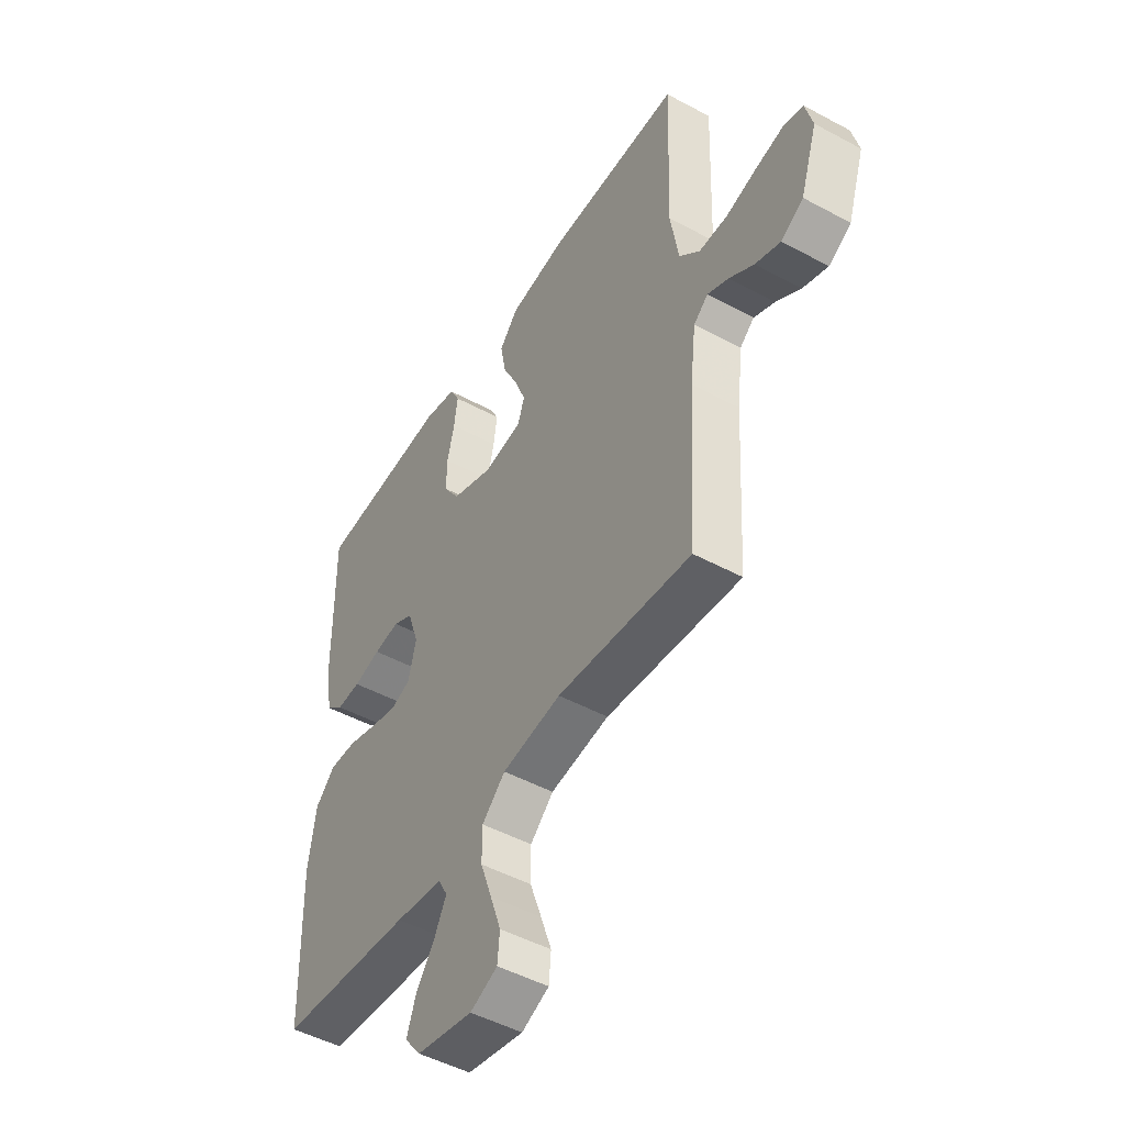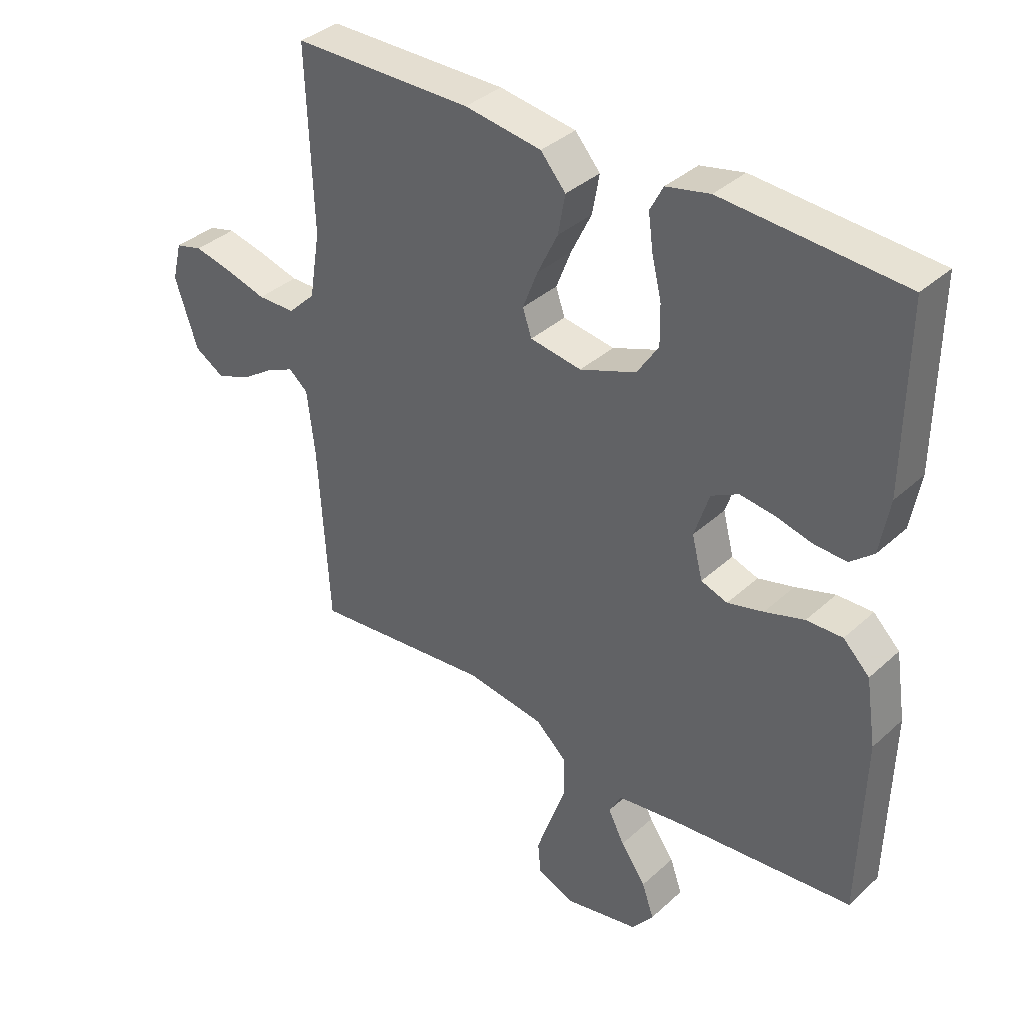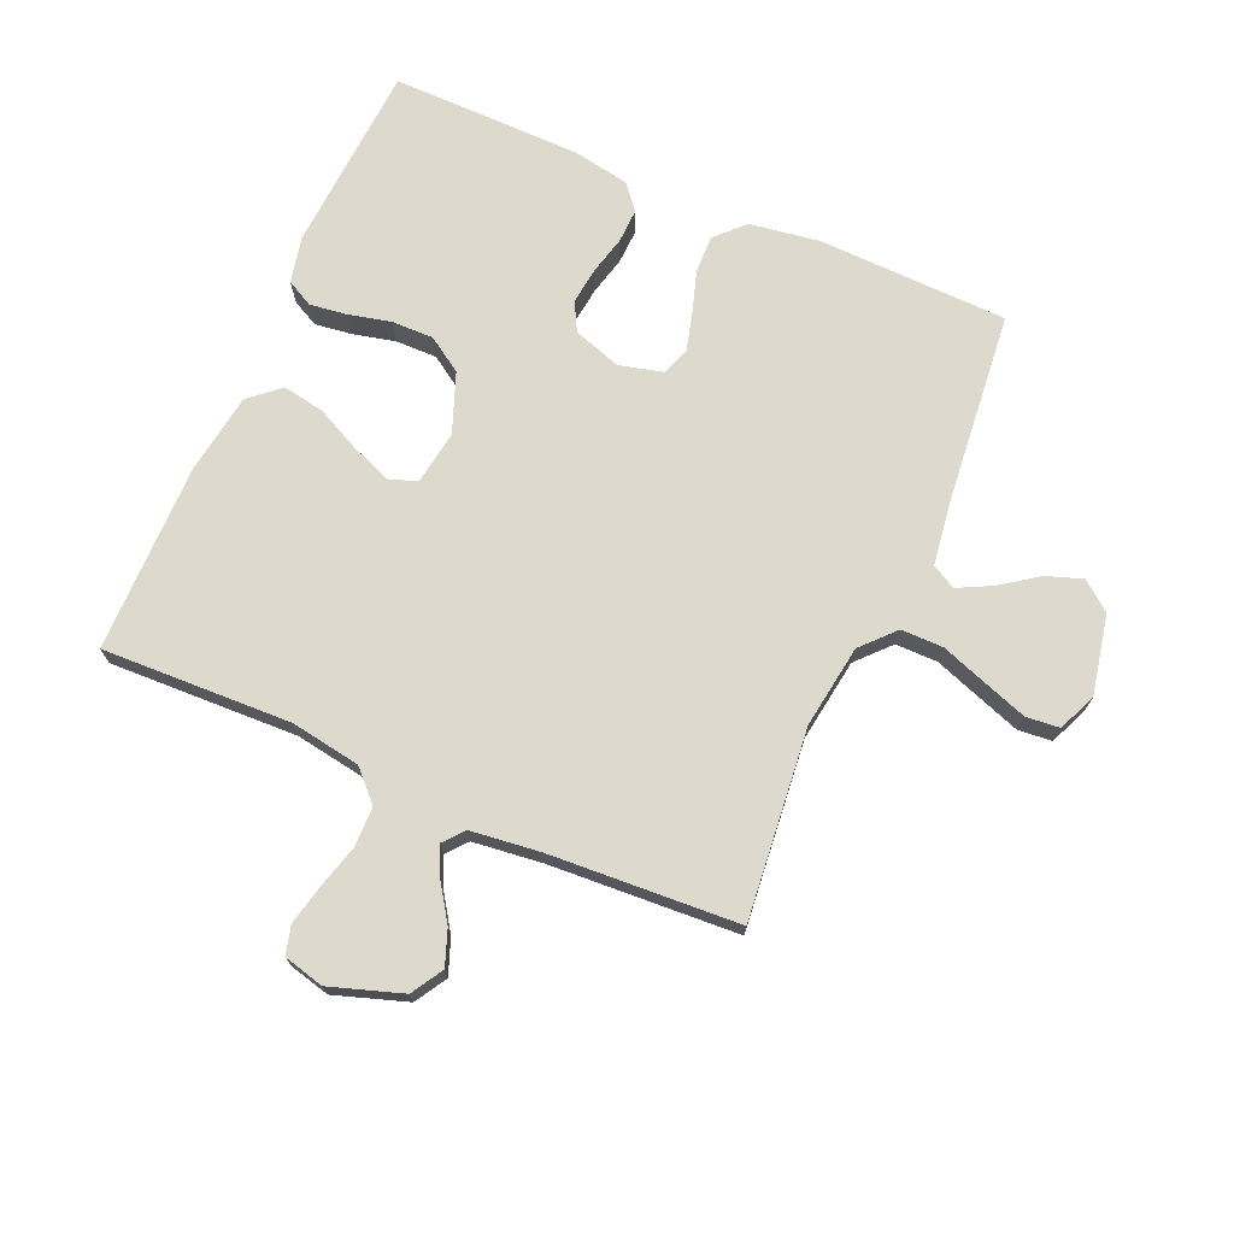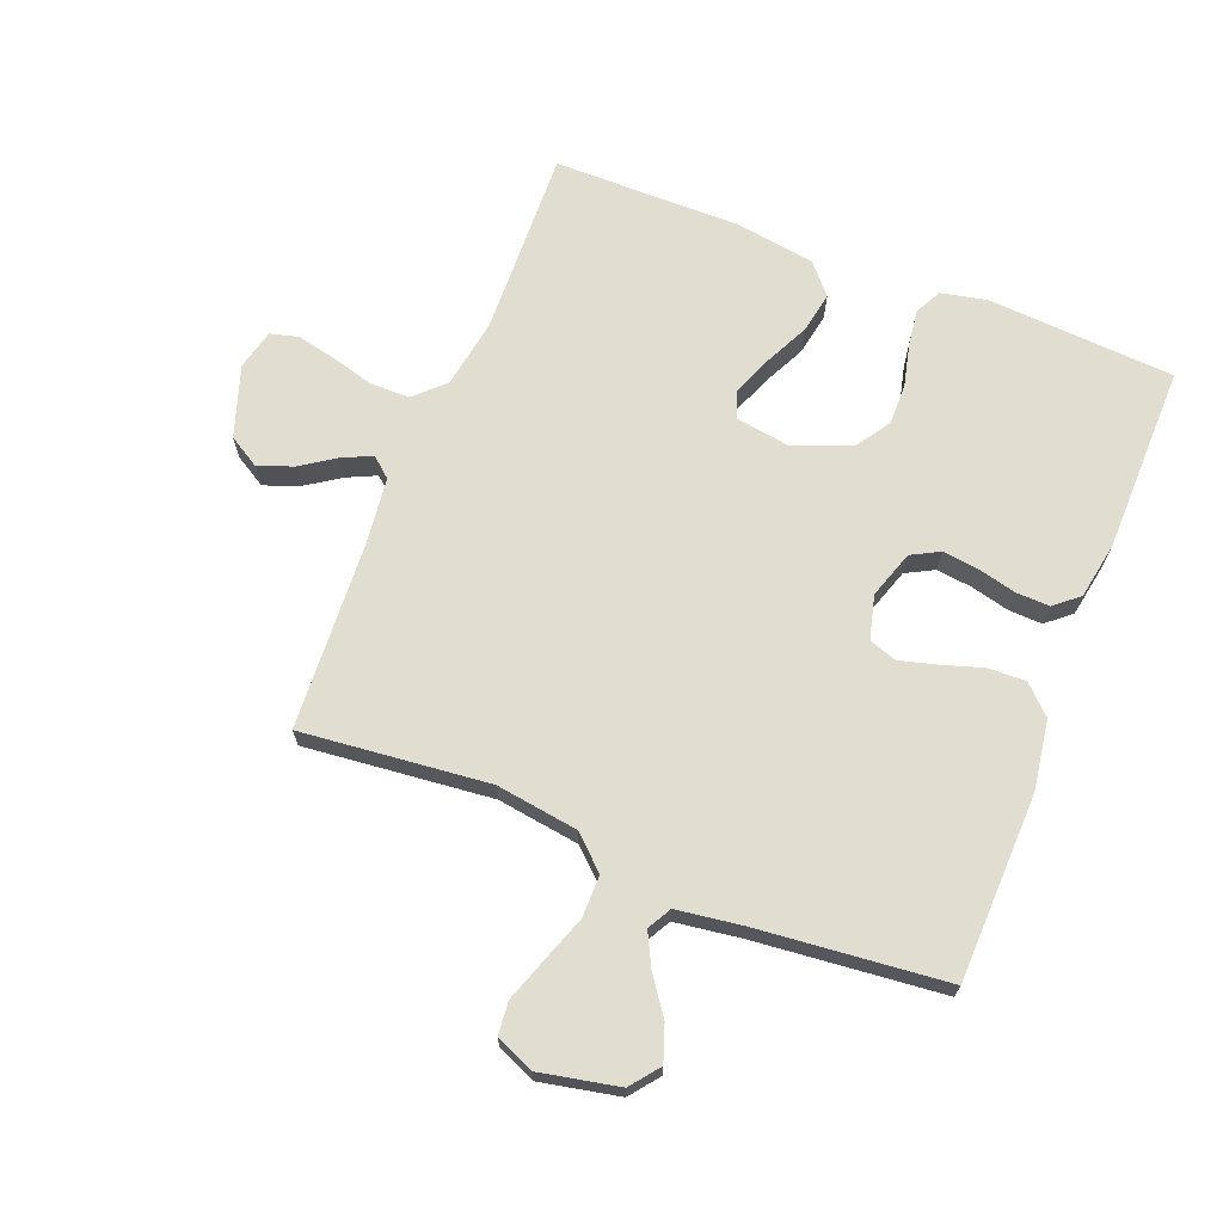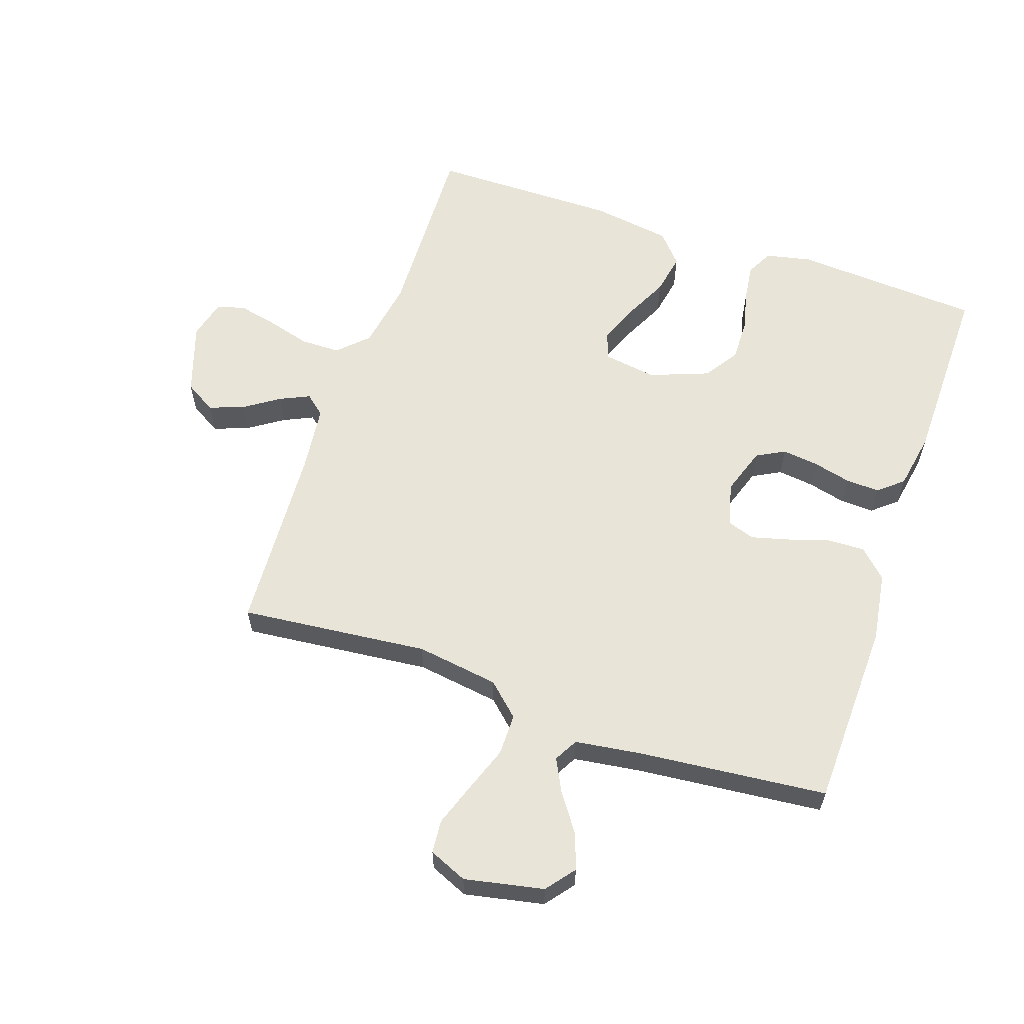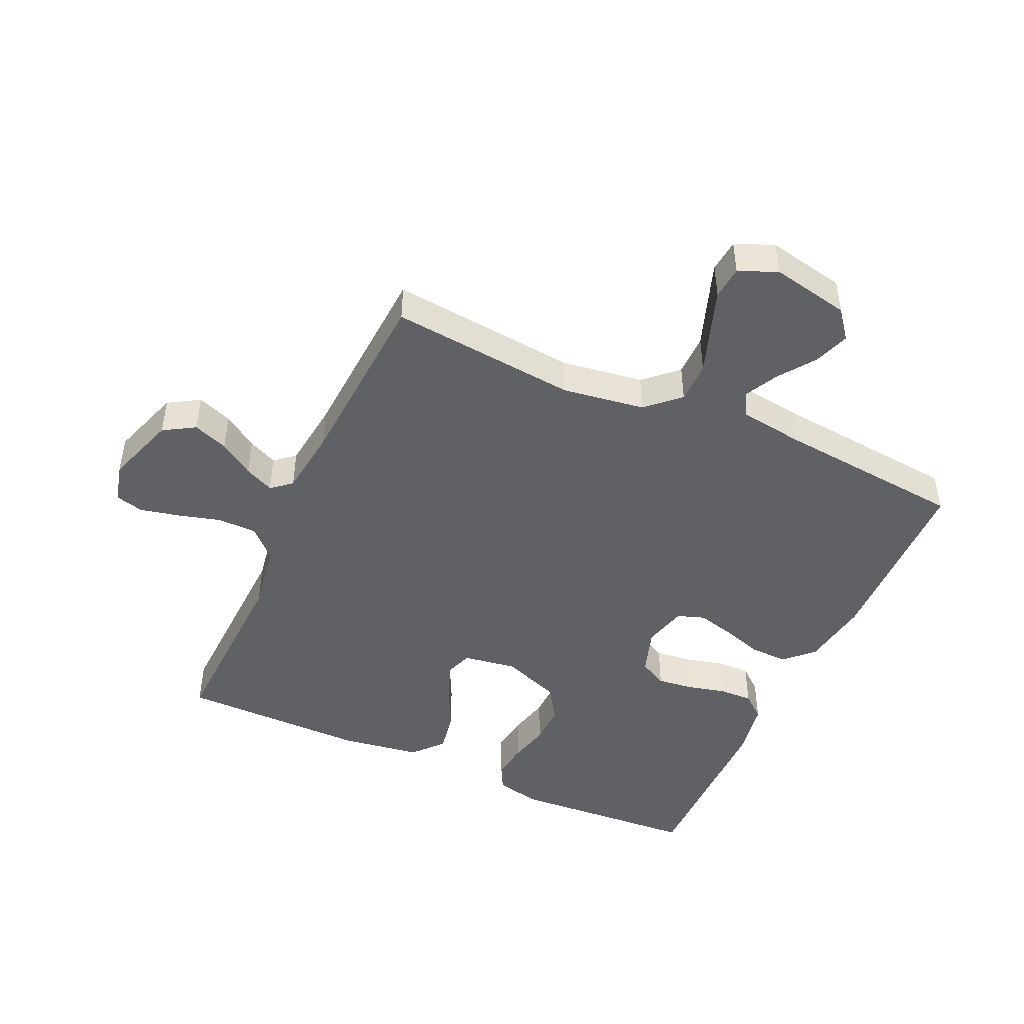
<metadata>
{"format":"obj","ext":"obj","renderer":"f3d","projection":"perspective","resolution":1024,"background":"white","views":[{"elev":-48.8,"azim":59.0,"up":"+Z"},{"elev":36.7,"azim":-139.3,"up":"+Z"},{"elev":71.9,"azim":113.6,"up":"+Y"},{"elev":68.5,"azim":-158.4,"up":"+Y"},{"elev":60.0,"azim":-161.0,"up":"+Y"},{"elev":-46.2,"azim":155.6,"up":"+Y"}]}
</metadata>
<code>
v -0.5 0.07 0.5
v -0.2 0.07 0.519
v -0.127 0.07 0.503
v -0.105 0.07 0.461
v -0.113 0.07 0.402
v -0.129 0.07 0.335
v -0.13 0.07 0.269
v -0.094 0.07 0.214
v 0 0.07 0.178
v 0.086 0.07 0.191
v 0.101 0.07 0.235
v 0.076 0.07 0.299
v 0.042 0.07 0.369
v 0.03 0.07 0.435
v 0.072 0.07 0.483
v 0.2 0.07 0.502
v 0.5 0.07 0.5
v 0.489 0.07 0.2
v 0.507 0.07 0.089
v 0.553 0.07 0.044
v 0.616 0.07 0.043
v 0.685 0.07 0.062
v 0.748 0.07 0.076
v 0.793 0.07 0.064
v 0.809 0.07 0
v 0.771 0.07 -0.114
v 0.721 0.07 -0.144
v 0.665 0.07 -0.123
v 0.61 0.07 -0.086
v 0.563 0.07 -0.064
v 0.531 0.07 -0.091
v 0.518 0.07 -0.2
v 0.5 0.07 -0.5
v 0.2 0.07 -0.469
v 0.068 0.07 -0.488
v 0.016 0.07 -0.536
v 0.016 0.07 -0.603
v 0.042 0.07 -0.676
v 0.066 0.07 -0.745
v 0.061 0.07 -0.798
v 0 0.07 -0.824
v -0.126 0.07 -0.798
v -0.162 0.07 -0.752
v -0.142 0.07 -0.695
v -0.1 0.07 -0.636
v -0.073 0.07 -0.583
v -0.094 0.07 -0.545
v -0.2 0.07 -0.53
v -0.5 0.07 -0.5
v -0.508 0.07 -0.2
v -0.491 0.07 -0.089
v -0.447 0.07 -0.046
v -0.387 0.07 -0.048
v -0.321 0.07 -0.069
v -0.261 0.07 -0.085
v -0.217 0.07 -0.07
v -0.199 0.07 0
v -0.224 0.07 0.076
v -0.269 0.07 0.1
v -0.327 0.07 0.093
v -0.388 0.07 0.078
v -0.442 0.07 0.076
v -0.481 0.07 0.109
v -0.497 0.07 0.2
v -0.5 0 0.5
v -0.2 0 0.519
v -0.127 0 0.503
v -0.105 0 0.461
v -0.113 0 0.402
v -0.129 0 0.335
v -0.13 0 0.269
v -0.094 0 0.214
v 0 0 0.178
v 0.086 0 0.191
v 0.101 0 0.235
v 0.076 0 0.299
v 0.042 0 0.369
v 0.03 0 0.435
v 0.072 0 0.483
v 0.2 0 0.502
v 0.5 0 0.5
v 0.489 0 0.2
v 0.507 0 0.089
v 0.553 0 0.044
v 0.616 0 0.043
v 0.685 0 0.062
v 0.748 0 0.076
v 0.793 0 0.064
v 0.809 0 0
v 0.771 0 -0.114
v 0.721 0 -0.144
v 0.665 0 -0.123
v 0.61 0 -0.086
v 0.563 0 -0.064
v 0.531 0 -0.091
v 0.518 0 -0.2
v 0.5 0 -0.5
v 0.2 0 -0.469
v 0.068 0 -0.488
v 0.016 0 -0.536
v 0.016 0 -0.603
v 0.042 0 -0.676
v 0.066 0 -0.745
v 0.061 0 -0.798
v 0 0 -0.824
v -0.126 0 -0.798
v -0.162 0 -0.752
v -0.142 0 -0.695
v -0.1 0 -0.636
v -0.073 0 -0.583
v -0.094 0 -0.545
v -0.2 0 -0.53
v -0.5 0 -0.5
v -0.508 0 -0.2
v -0.491 0 -0.089
v -0.447 0 -0.046
v -0.387 0 -0.048
v -0.321 0 -0.069
v -0.261 0 -0.085
v -0.217 0 -0.07
v -0.199 0 0
v -0.224 0 0.076
v -0.269 0 0.1
v -0.327 0 0.093
v -0.388 0 0.078
v -0.442 0 0.076
v -0.481 0 0.109
v -0.497 0 0.2
f 60 61 62 63
f 59 60 63 64
f 51 52 53 54
f 51 54 55
f 48 49 50 51
f 47 48 51 55
f 46 47 55 56
f 42 43 44 45
f 42 45 46
f 41 42 46
f 37 38 39 40
f 37 40 41 46
f 32 33 34
f 31 32 34 35
f 26 27 28 29
f 26 29 30
f 25 26 30
f 24 25 30
f 21 22 23 24
f 21 24 30
f 20 21 30 31
f 15 16 17 18
f 15 18 19
f 12 13 14 15
f 11 12 15 19
f 10 11 19 20
f 3 4 5 6
f 3 6 7
f 2 3 7
f 59 64 1 2
f 58 59 2 7
f 57 58 7 8
f 56 57 8 9
f 36 37 46 56
f 35 36 56 9
f 20 31 35
f 9 10 20 35
f 127 126 125 124
f 128 127 124 123
f 118 117 116 115
f 119 118 115
f 115 114 113 112
f 119 115 112 111
f 120 119 111 110
f 109 108 107 106
f 110 109 106
f 110 106 105
f 104 103 102 101
f 110 105 104 101
f 98 97 96
f 99 98 96 95
f 93 92 91 90
f 94 93 90
f 94 90 89
f 94 89 88
f 88 87 86 85
f 94 88 85
f 95 94 85 84
f 82 81 80 79
f 83 82 79
f 79 78 77 76
f 83 79 76 75
f 84 83 75 74
f 70 69 68 67
f 71 70 67
f 71 67 66
f 66 65 128 123
f 71 66 123 122
f 72 71 122 121
f 73 72 121 120
f 120 110 101 100
f 73 120 100 99
f 99 95 84
f 99 84 74 73
f 1 65 66 2
f 2 66 67 3
f 3 67 68 4
f 4 68 69 5
f 5 69 70 6
f 6 70 71 7
f 7 71 72 8
f 8 72 73 9
f 9 73 74 10
f 10 74 75 11
f 11 75 76 12
f 12 76 77 13
f 13 77 78 14
f 14 78 79 15
f 15 79 80 16
f 16 80 81 17
f 17 81 82 18
f 18 82 83 19
f 19 83 84 20
f 20 84 85 21
f 21 85 86 22
f 22 86 87 23
f 23 87 88 24
f 24 88 89 25
f 25 89 90 26
f 26 90 91 27
f 27 91 92 28
f 28 92 93 29
f 29 93 94 30
f 30 94 95 31
f 31 95 96 32
f 32 96 97 33
f 33 97 98 34
f 34 98 99 35
f 35 99 100 36
f 36 100 101 37
f 37 101 102 38
f 38 102 103 39
f 39 103 104 40
f 40 104 105 41
f 41 105 106 42
f 42 106 107 43
f 43 107 108 44
f 44 108 109 45
f 45 109 110 46
f 46 110 111 47
f 47 111 112 48
f 48 112 113 49
f 49 113 114 50
f 50 114 115 51
f 51 115 116 52
f 52 116 117 53
f 53 117 118 54
f 54 118 119 55
f 55 119 120 56
f 56 120 121 57
f 57 121 122 58
f 58 122 123 59
f 59 123 124 60
f 60 124 125 61
f 61 125 126 62
f 62 126 127 63
f 63 127 128 64
f 64 128 65 1

</code>
